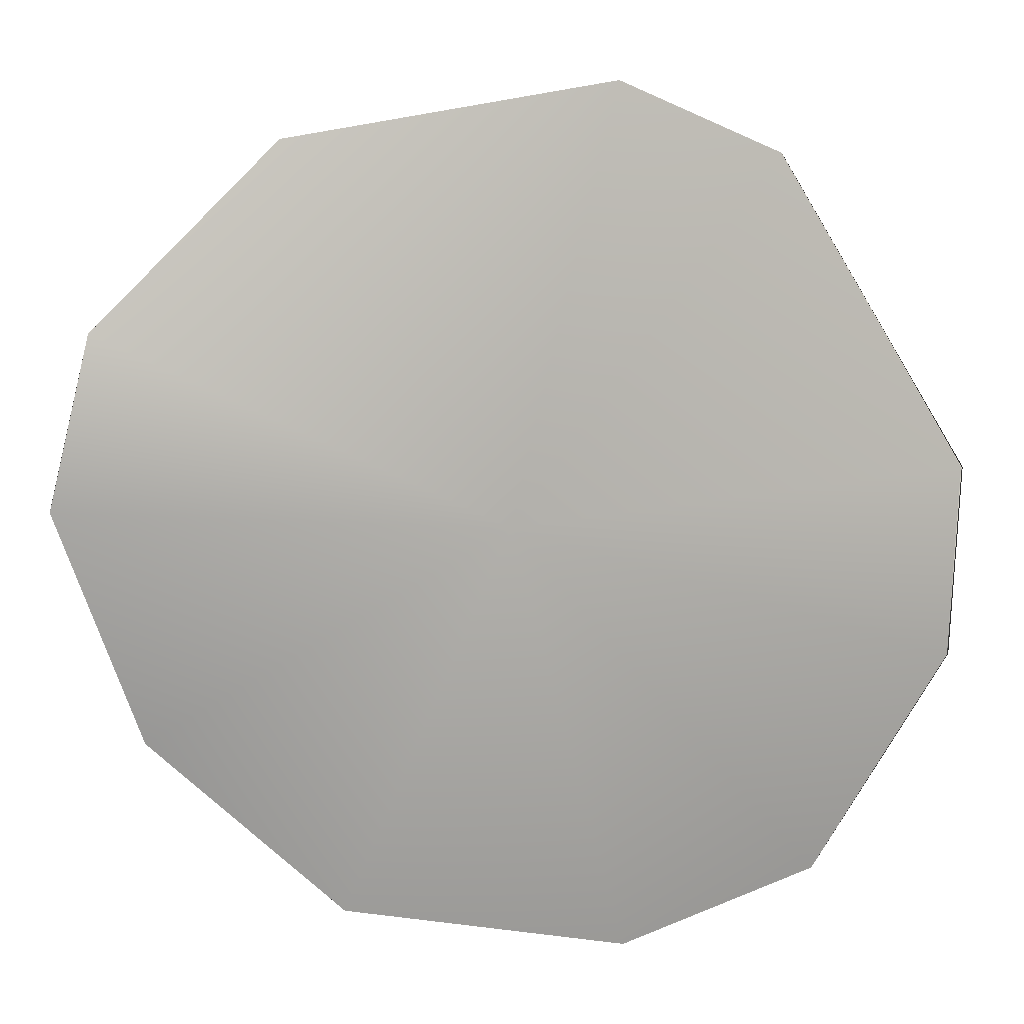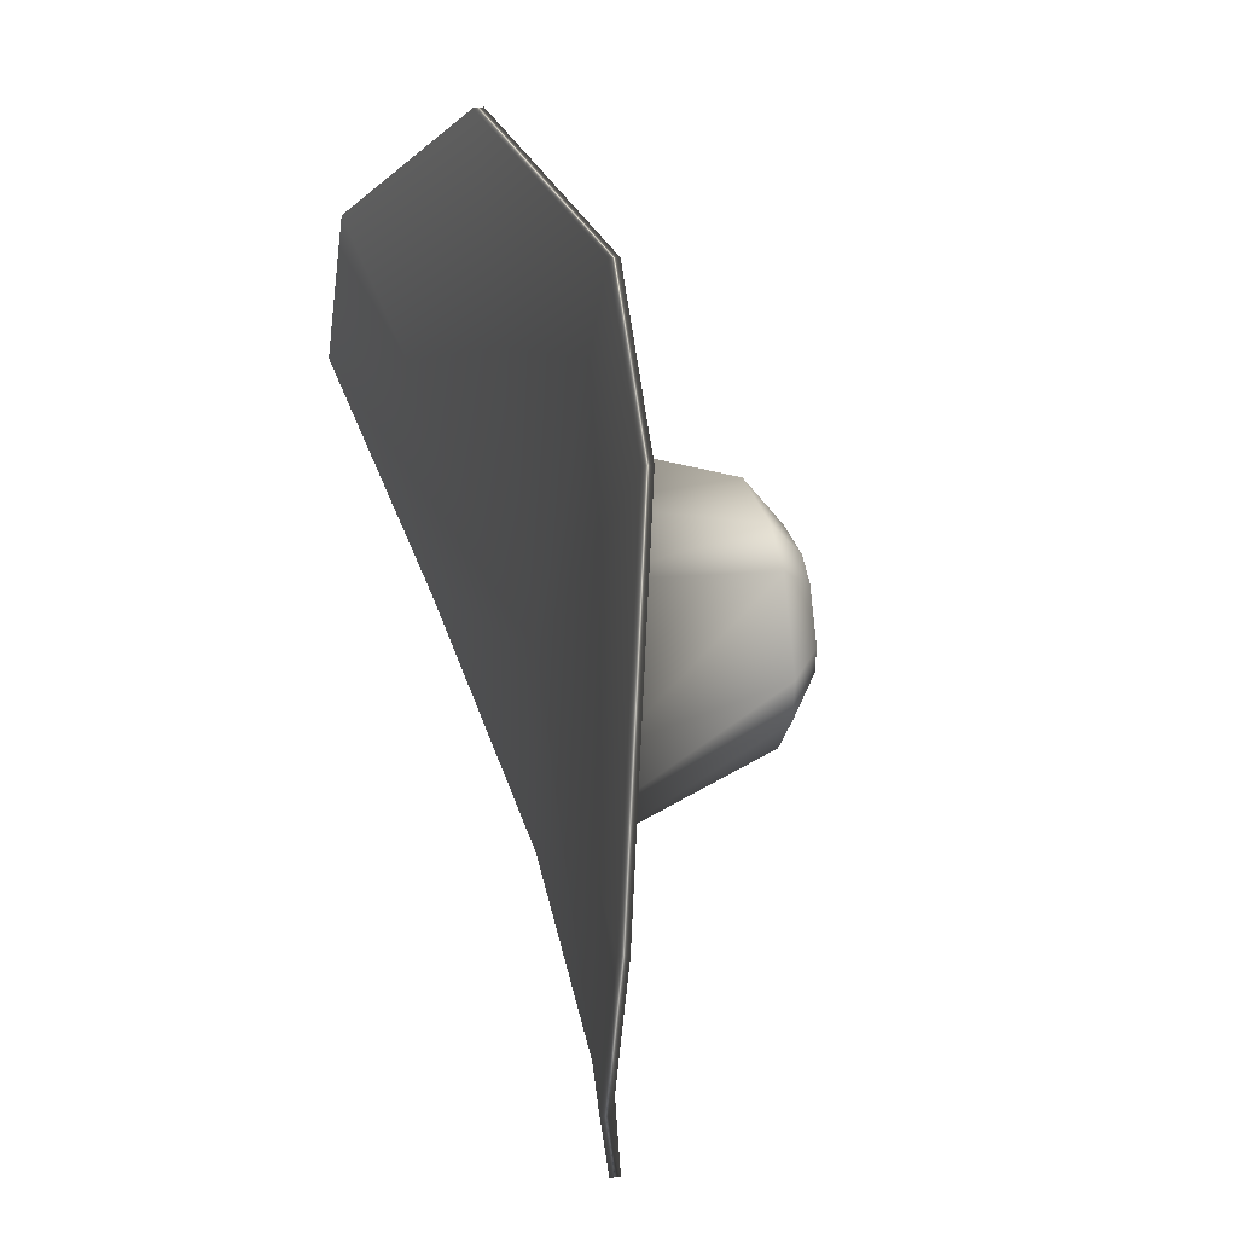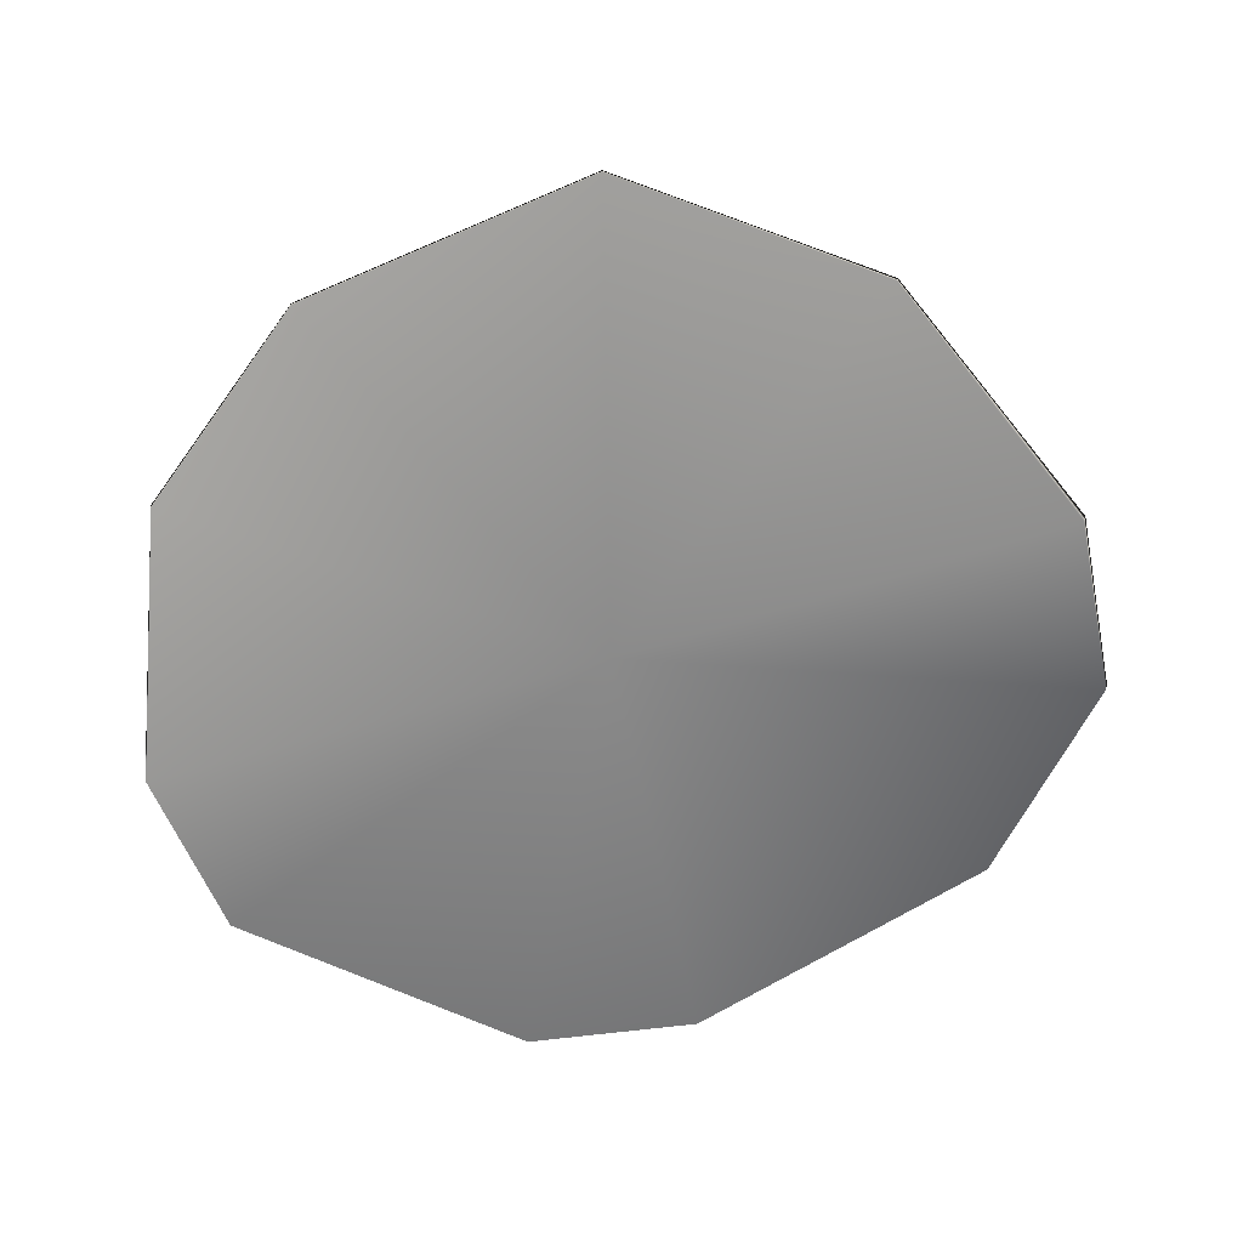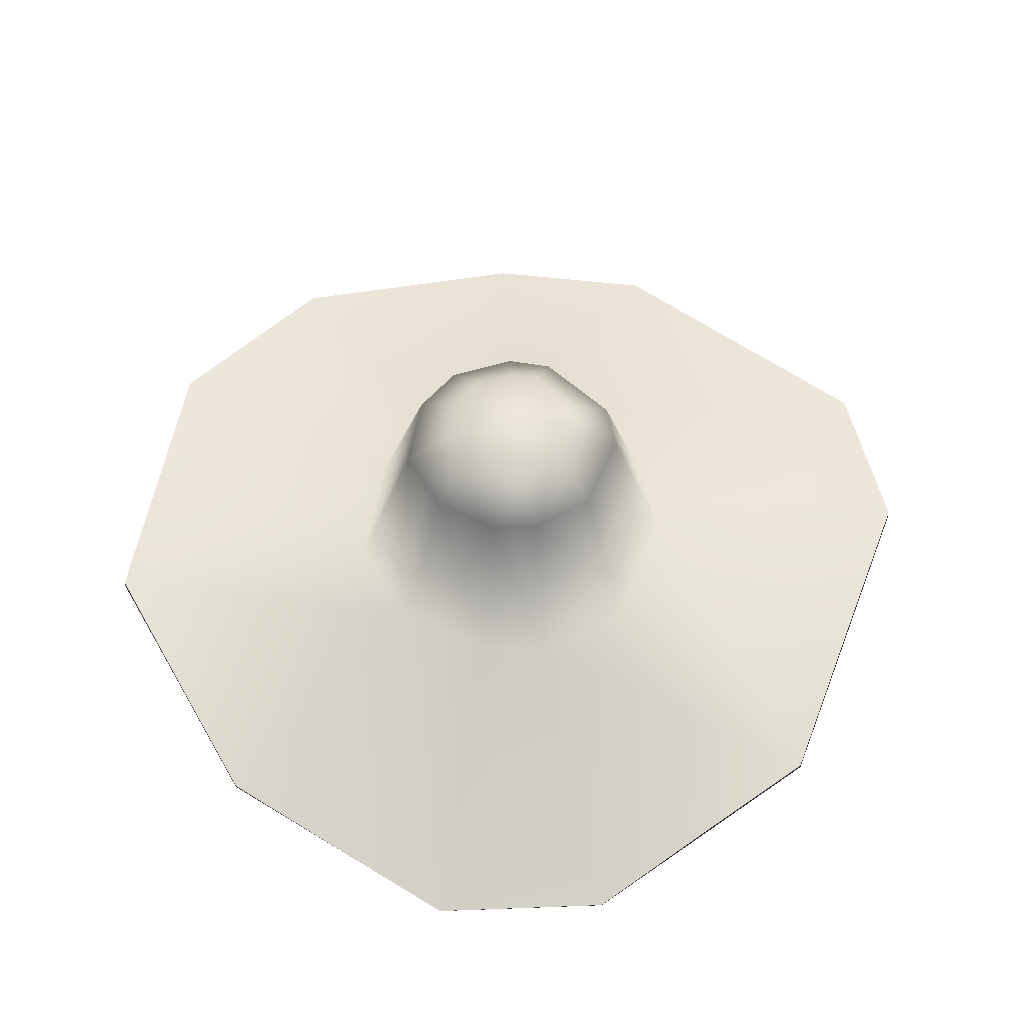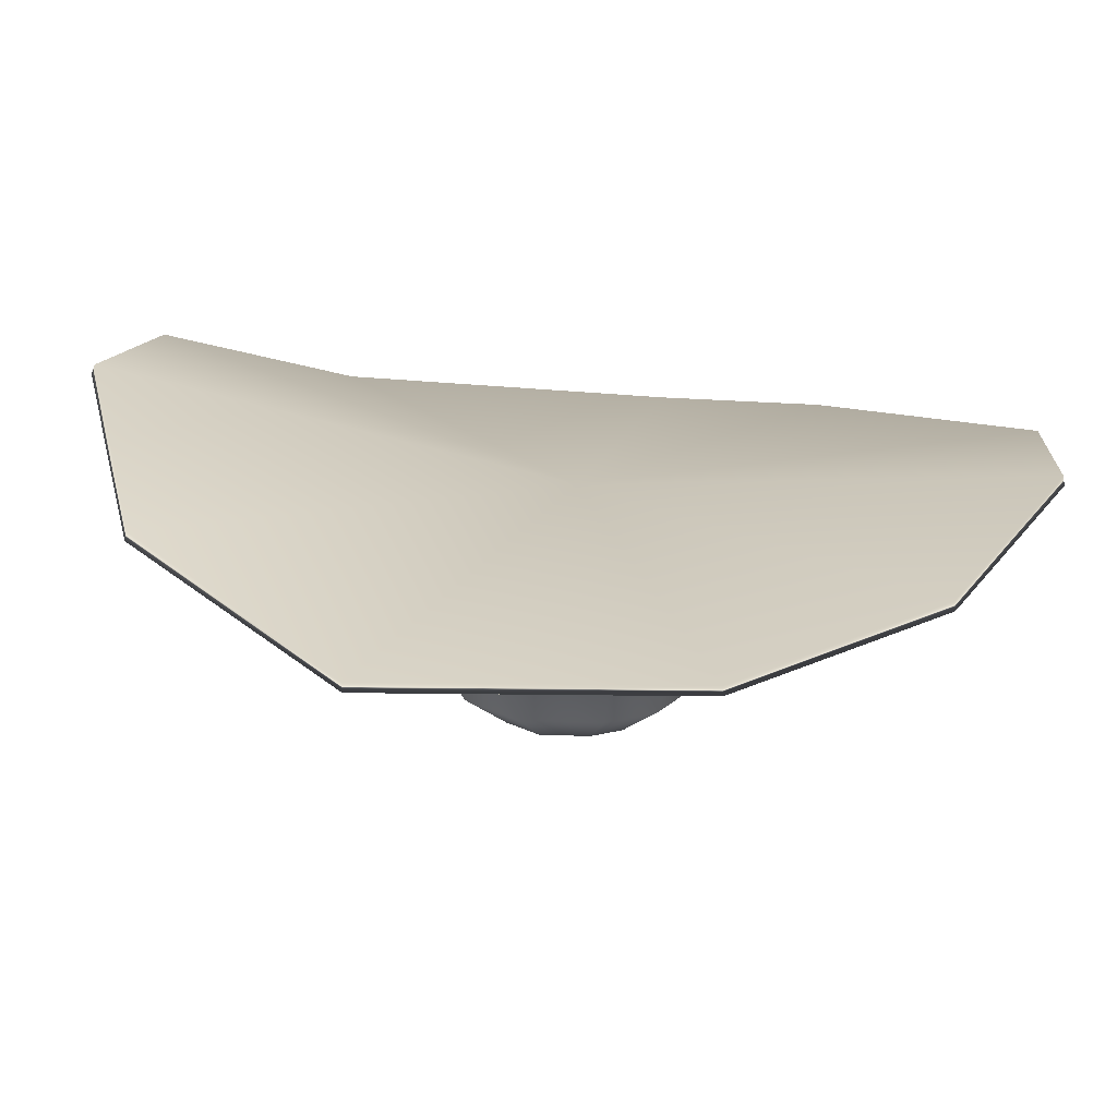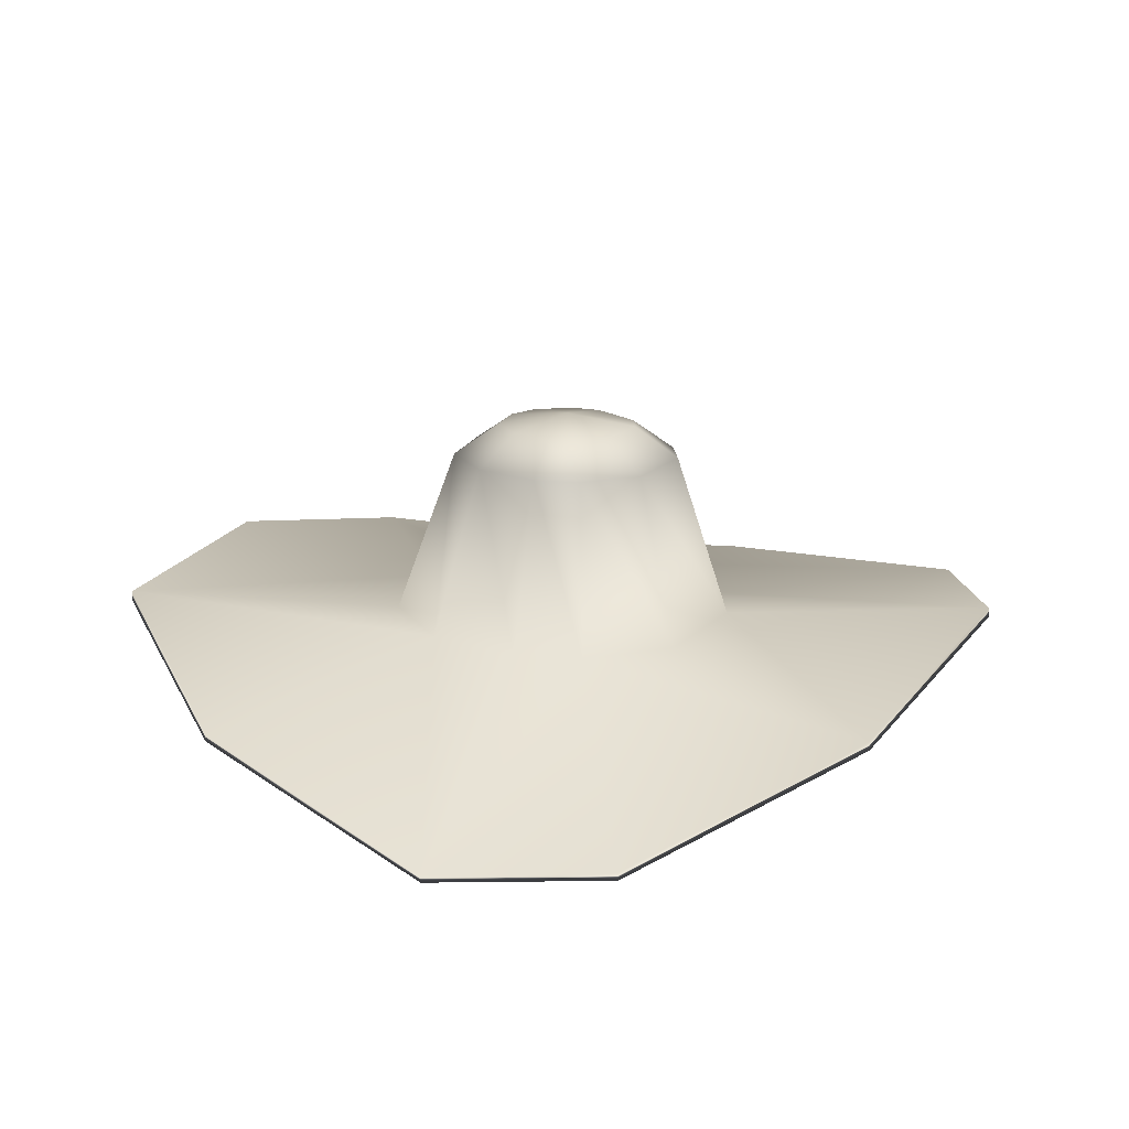
<metadata>
{"format":"obj","ext":"obj","renderer":"f3d","projection":"perspective","resolution":1024,"background":"white","views":[{"elev":8.6,"azim":7.7,"up":"+Z"},{"elev":39.2,"azim":71.6,"up":"+Z"},{"elev":-62.5,"azim":-155.6,"up":"+Y"},{"elev":60.7,"azim":-78.1,"up":"+Y"},{"elev":-70.7,"azim":-5.8,"up":"+Z"},{"elev":22.3,"azim":-71.3,"up":"+Y"}]}
</metadata>
<code>
g default
v 23.32 78.23 -18.06
v 25.33 74.45 -27.04
v 24.62 77.14 -23.56
v 25.33 60.78 -31.4
v 28.84 76.84 -17.05
v 32.24 73.96 -16.43
v 35.68 60.05 -15.5
v 26.49 77.1 -13.28
v 28.41 74.37 -10.24
v 29.92 60.66 -6.243
v 31.39 60.28 -28.16
v 29.39 74.12 -24.89
v 27.09 76.94 -22.24
v 28.77 76.82 -19.31
v 32.11 73.93 -20.12
v 35.43 60.01 -21.01
v 15.94 61.62 -30.98
v 19.06 75.01 -26.78
v 20.78 77.49 -23.38
v 7.65 62.5 -17.41
v 13.51 75.6 -17.7
v 17.41 77.85 -17.83
v 18.28 77.73 -21.05
v 14.93 75.42 -22.93
v 9.766 62.23 -25.21
v 8.875 62.45 -11.92
v 14.33 75.57 -14.04
v 17.91 77.83 -15.59
v 20.12 77.66 -13.13
v 17.99 75.29 -9.974
v 14.35 62.04 -5.853
v 24.39 77.29 -12.38
v 24.96 74.69 -8.774
v 24.78 61.14 -4.061
v 21.73 59.16 -17.95
v 56.41 53.17 -26.02
v -9.267 60.36 -36.81
v 2.61 62 12.95
v 30.09 62.42 17.52
v 42.96 60.16 11.88
v 57.15 54.03 -11.68
v 31.03 61.23 -52.68
v -11.93 55.69 -2.369
v -15.15 54.62 -16.64
v 7.018 63.83 -51.69
v 46.42 57.03 -44.3
v 56.19 52.41 -26.02
v -9.154 59.6 -36.93
v 2.672 61.23 13.04
v 30.03 61.65 17.62
v 42.87 59.39 11.98
v 56.96 53.27 -11.62
v -11.7 54.95 -2.353
v -14.92 53.88 -16.69
v 6.968 63.06 -51.79
v 46.27 56.27 -44.34
v 30.92 60.46 -52.77
g CowboyHatCOL
f 19 1 3
f 22 1 23
f 1 8 5
f 18 19 3 2
f 27 28 22 21
f 29 30 33 32
f 14 15 12 13
f 2 3 13 12
f 19 18 24 23
f 21 22 23 24
f 27 30 29 28
f 8 9 6 5
f 6 15 14 5
f 1 5 14
f 28 29 1
f 1 14 13
f 1 29 32
f 15 16 11 12
f 4 2 12 11
f 17 18 2 4
f 26 27 21 20
f 30 31 34 33
f 18 17 25 24
f 20 21 24 25
f 31 30 27 26
f 9 10 7 6
f 16 15 6 7
f 8 1 32
f 33 9 8 32
f 10 9 33 34
f 1 13 3
f 1 19 23
f 1 22 28
f 11 16 36 46
f 4 11 46 42
f 45 17 4 42
f 26 20 44 43
f 34 31 38 39
f 10 34 39 40
f 25 17 45 37
f 44 20 25 37
f 38 31 26 43
f 7 10 40 41
f 16 7 41 36
f 47 35 56
f 35 55 57
f 49 35 50
f 50 35 51
f 35 54 48
f 35 49 53
f 51 35 52
f 52 35 47
f 54 35 53
f 55 35 48
f 56 35 57
f 46 36 47 56
f 57 55 45 42
f 39 38 49 50
f 40 39 50 51
f 48 54 44 37
f 53 49 38 43
f 41 40 51 52
f 36 41 52 47
f 42 46 56 57
f 37 45 55 48
f 43 44 54 53

</code>
